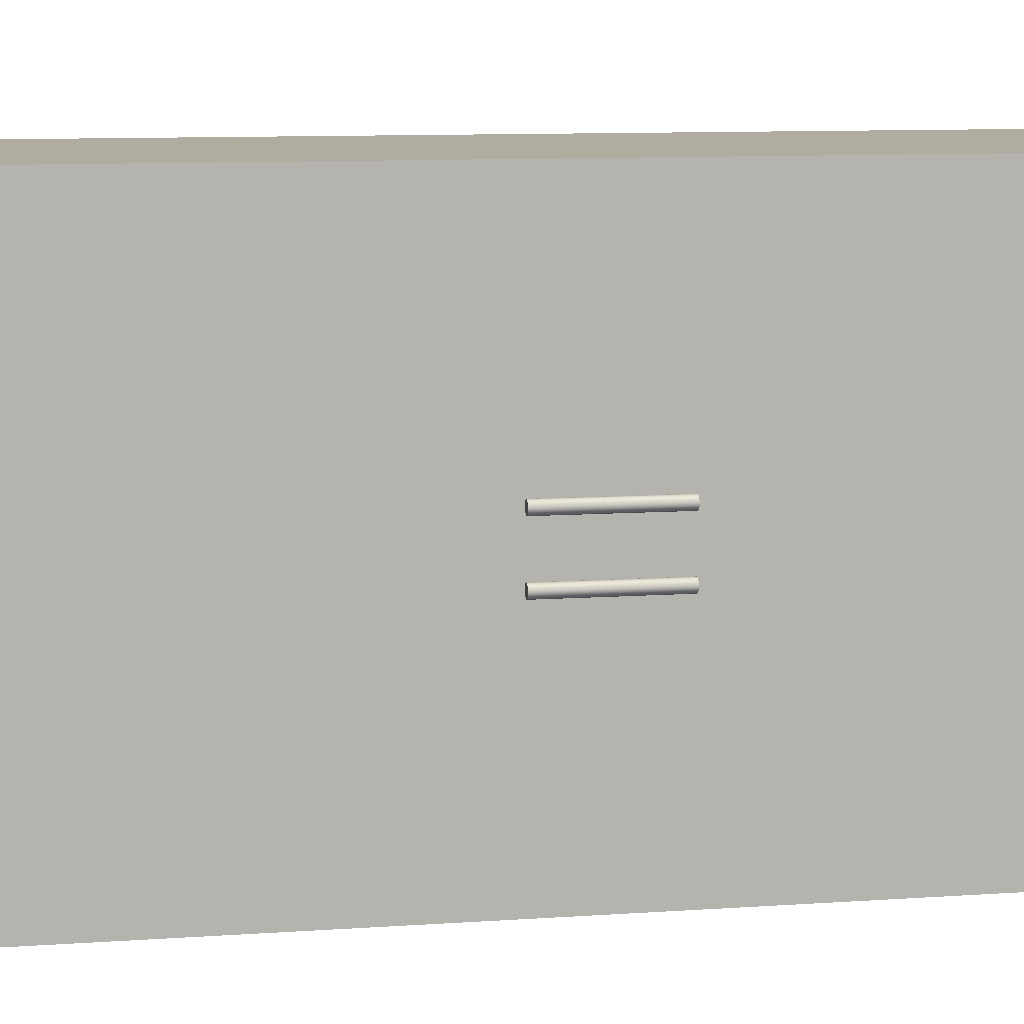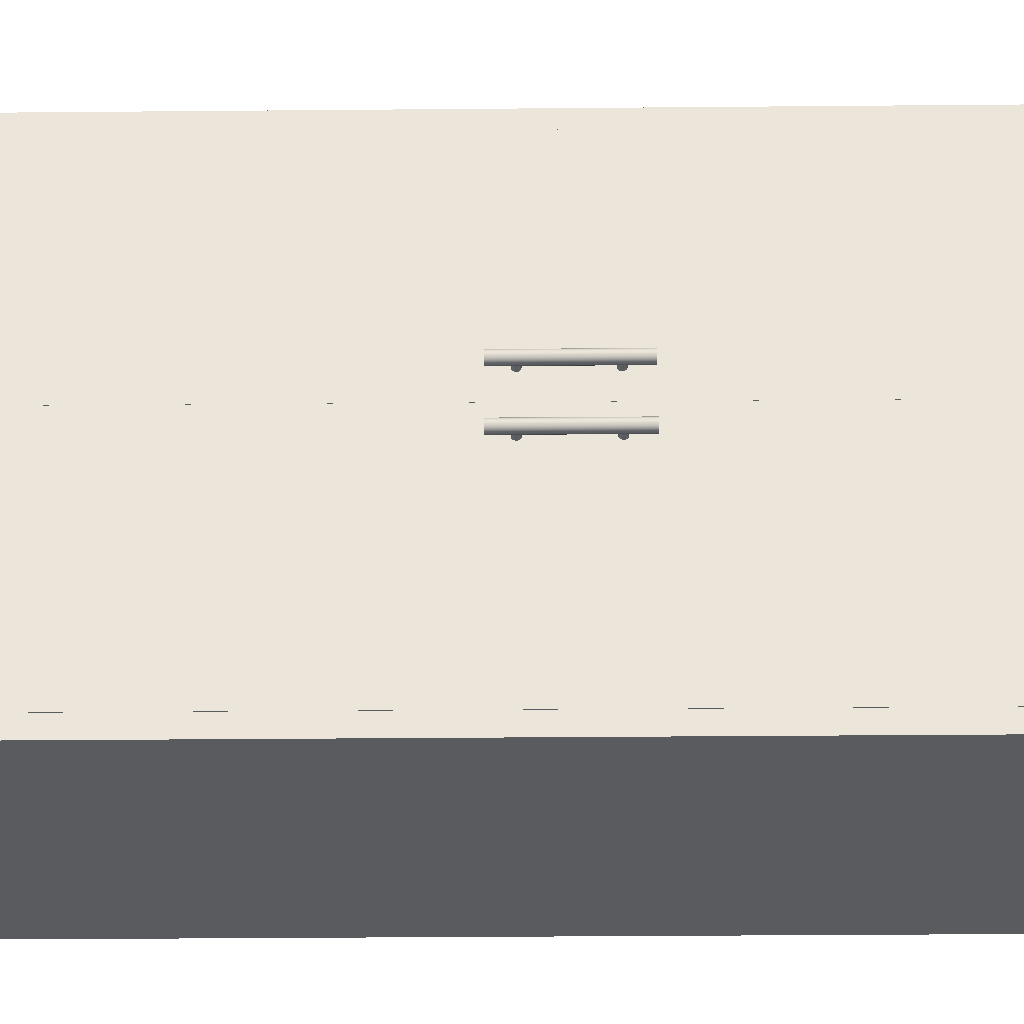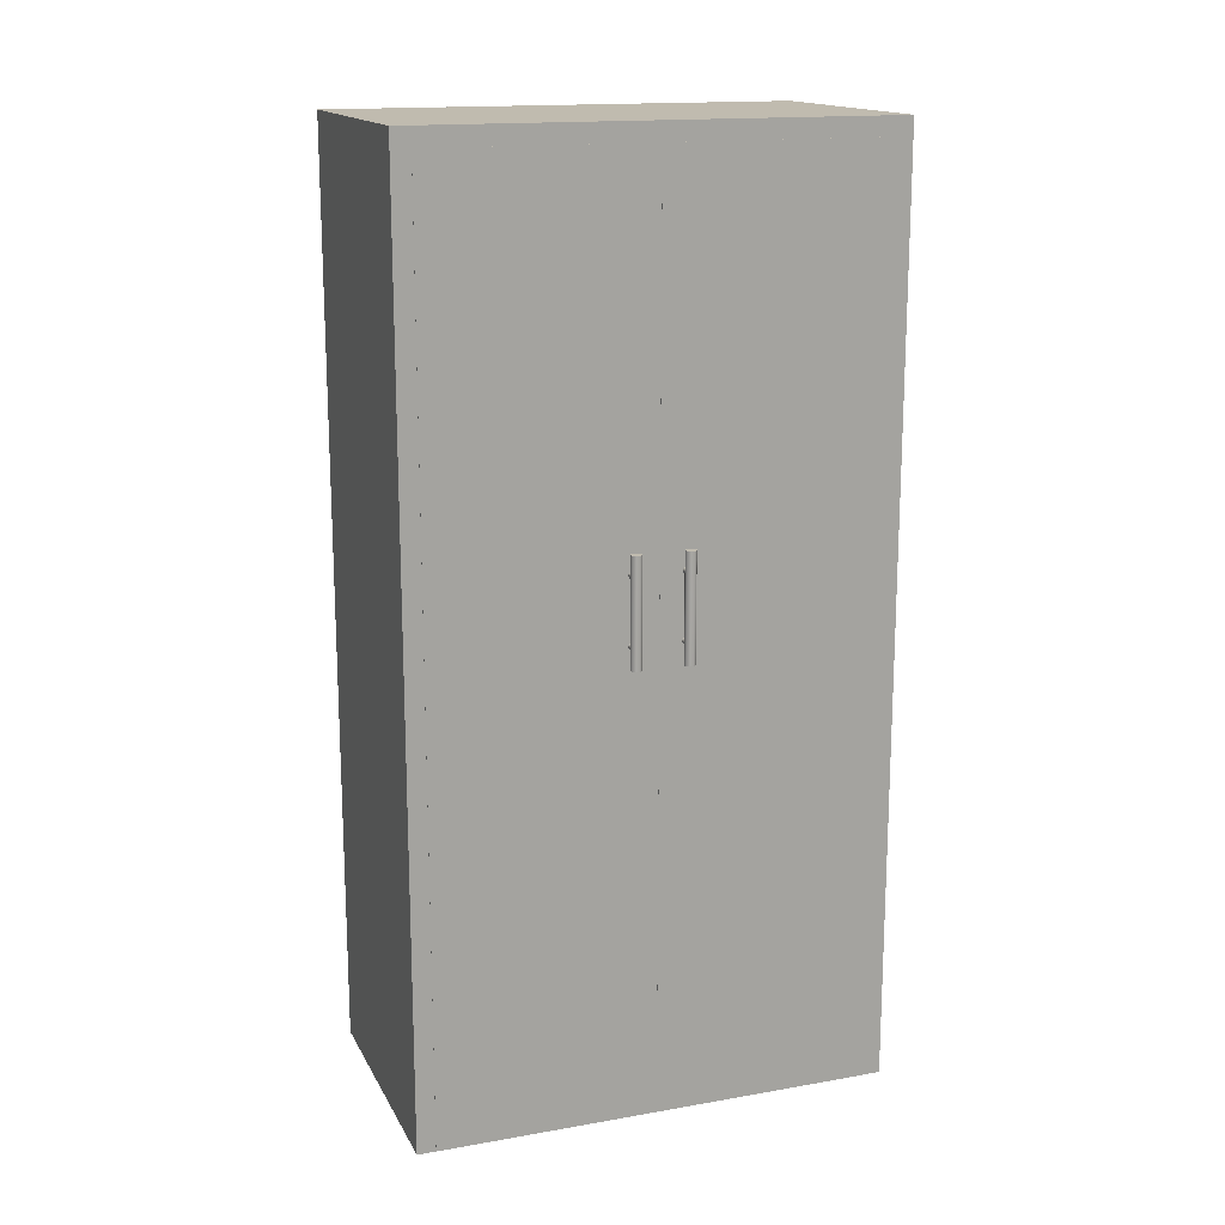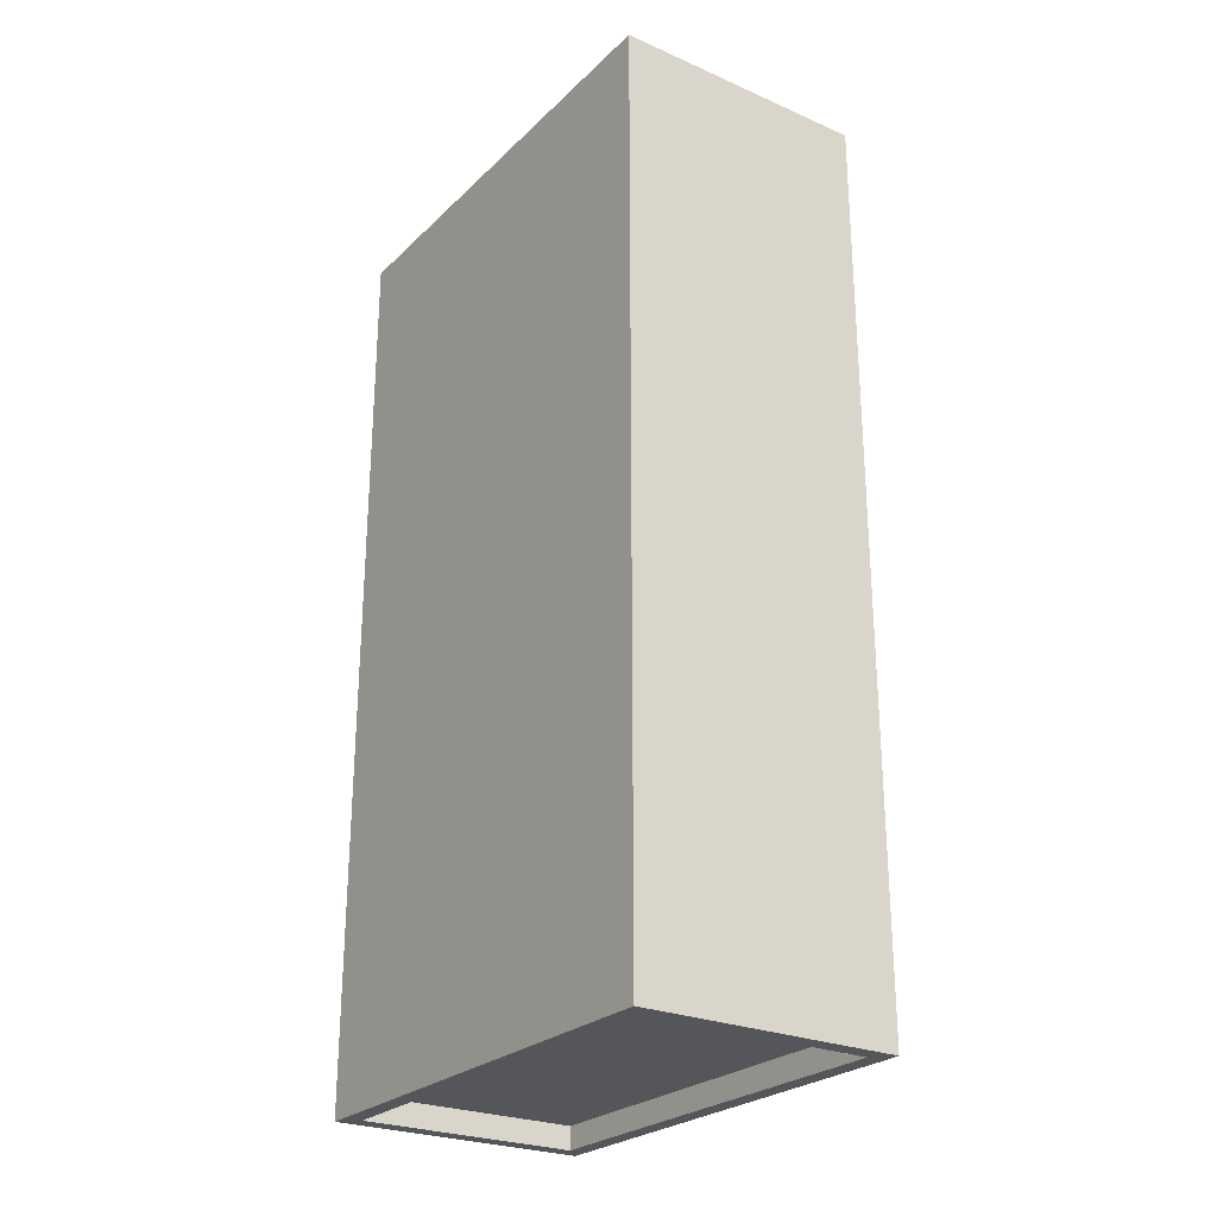
<metadata>
{"format":"obj","ext":"obj","renderer":"f3d","projection":"perspective","resolution":1024,"background":"white","views":[{"elev":9.9,"azim":79.7,"up":"+Z"},{"elev":-33.2,"azim":90.7,"up":"+Z"},{"elev":15.9,"azim":70.1,"up":"+Y"},{"elev":-25.8,"azim":-34.6,"up":"+Y"}]}
</metadata>
<code>
g default
v -0.5 -0.5 0.5
v 0.5 -0.5 0.5
v -0.5 -0.1578 0.5
v 0.5 -0.1578 0.5
v -0.5 -0.1578 -1.544
v 0.5 -0.1578 -1.544
v -0.5 -0.5 -1.544
v 0.5 -0.5 -1.544
g pCube1
f 1 2 4 3
f 3 4 6 5
f 5 6 8 7
f 7 8 2 1
f 2 8 6 4
f 7 1 3 5
g default
v -0.564 -0.6102 0.5862
v 0.5848 -0.6102 0.5862
v -0.564 3.649 0.5862
v 0.5848 3.649 0.5862
v -0.564 3.649 0.5
v 0.5848 3.649 0.5
v -0.564 -0.6102 0.5
v 0.5848 -0.6102 0.5
g pCube2
f 9 10 12 11
f 11 12 14 13
f 13 14 16 15
f 15 16 10 9
f 10 16 14 12
f 15 9 11 13
g default
v -0.564 -0.6102 -1.544
v 0.5848 -0.6102 -1.544
v -0.564 3.649 -1.544
v 0.5848 3.649 -1.544
v -0.564 3.649 -1.63
v 0.5848 3.649 -1.63
v -0.564 -0.6102 -1.63
v 0.5848 -0.6102 -1.63
g pCube3
f 17 18 20 19
f 19 20 22 21
f 21 22 24 23
f 23 24 18 17
f 18 24 22 20
f 23 17 19 21
g default
v -0.65 3.649 0.5862
v 0.5848 3.649 0.5862
v -0.65 3.735 0.5862
v 0.5848 3.735 0.5862
v -0.65 3.735 -1.63
v 0.5848 3.735 -1.63
v -0.65 3.649 -1.63
v 0.5848 3.649 -1.63
g pCube5
f 25 26 28 27
f 27 28 30 29
f 29 30 32 31
f 31 32 26 25
f 26 32 30 28
f 31 25 27 29
g default
v -0.564 -0.6102 0.5862
v -0.564 -0.6102 -1.63
v -0.564 3.649 0.5862
v -0.564 3.649 -1.63
v -0.65 3.649 0.5862
v -0.65 3.649 -1.63
v -0.65 -0.6102 0.5862
v -0.65 -0.6102 -1.63
g pCube6
f 33 34 36 35
f 35 36 38 37
f 37 38 40 39
f 39 40 34 33
f 34 40 38 36
f 39 33 35 37
g default
v 0.586 -0.6102 0.5
v 0.586 -0.6102 -0.522
v 0.586 3.649 0.5
v 0.586 3.649 -0.522
v 0.5 3.649 0.5
v 0.5 3.649 -0.522
v 0.5 -0.6102 0.5
v 0.5 -0.6102 -0.522
g pCube7
f 41 42 44 43
f 43 44 46 45
f 45 46 48 47
f 47 48 42 41
f 42 48 46 44
f 47 41 43 45
g default
v 0.586 -0.6102 -0.5221
v 0.586 -0.6102 -1.544
v 0.586 3.649 -0.5221
v 0.586 3.649 -1.544
v 0.5 3.649 -0.5221
v 0.5 3.649 -1.544
v 0.5 -0.6102 -0.5221
v 0.5 -0.6102 -1.544
g pCube8
f 49 50 52 51
f 51 52 54 53
f 53 54 56 55
f 55 56 50 49
f 50 56 54 52
f 55 49 51 53
g default
v 0.6598 1.49 -0.4062
v 0.6563 1.49 -0.4132
v 0.6507 1.49 -0.4187
v 0.6438 1.49 -0.4223
v 0.636 1.49 -0.4235
v 0.6283 1.49 -0.4223
v 0.6213 1.49 -0.4187
v 0.6158 1.49 -0.4132
v 0.6122 1.49 -0.4062
v 0.611 1.49 -0.3985
v 0.6122 1.49 -0.3908
v 0.6158 1.49 -0.3838
v 0.6213 1.49 -0.3783
v 0.6283 1.49 -0.3747
v 0.636 1.49 -0.3735
v 0.6438 1.49 -0.3747
v 0.6507 1.49 -0.3783
v 0.6563 1.49 -0.3838
v 0.6598 1.49 -0.3908
v 0.661 1.49 -0.3985
v 0.6598 1.99 -0.4062
v 0.6563 1.99 -0.4132
v 0.6507 1.99 -0.4187
v 0.6438 1.99 -0.4223
v 0.636 1.99 -0.4235
v 0.6283 1.99 -0.4223
v 0.6213 1.99 -0.4187
v 0.6158 1.99 -0.4132
v 0.6122 1.99 -0.4062
v 0.611 1.99 -0.3985
v 0.6122 1.99 -0.3908
v 0.6158 1.99 -0.3838
v 0.6213 1.99 -0.3783
v 0.6283 1.99 -0.3747
v 0.636 1.99 -0.3735
v 0.6438 1.99 -0.3747
v 0.6507 1.99 -0.3783
v 0.6563 1.99 -0.3838
v 0.6598 1.99 -0.3908
v 0.661 1.99 -0.3985
v 0.636 1.49 -0.3985
v 0.636 1.99 -0.3985
g pCylinder1
f 57 58 78 77
f 58 59 79 78
f 59 60 80 79
f 60 61 81 80
f 61 62 82 81
f 62 63 83 82
f 63 64 84 83
f 64 65 85 84
f 65 66 86 85
f 66 67 87 86
f 67 68 88 87
f 68 69 89 88
f 69 70 90 89
f 70 71 91 90
f 71 72 92 91
f 72 73 93 92
f 73 74 94 93
f 74 75 95 94
f 75 76 96 95
f 76 57 77 96
f 58 57 97
f 59 58 97
f 60 59 97
f 61 60 97
f 62 61 97
f 63 62 97
f 64 63 97
f 65 64 97
f 66 65 97
f 67 66 97
f 68 67 97
f 69 68 97
f 70 69 97
f 71 70 97
f 72 71 97
f 73 72 97
f 74 73 97
f 75 74 97
f 76 75 97
f 57 76 97
f 77 78 98
f 78 79 98
f 79 80 98
f 80 81 98
f 81 82 98
f 82 83 98
f 83 84 98
f 84 85 98
f 85 86 98
f 86 87 98
f 87 88 98
f 88 89 98
f 89 90 98
f 90 91 98
f 91 92 98
f 92 93 98
f 93 94 98
f 94 95 98
f 95 96 98
f 96 77 98
g default
v 0.5844 1.906 -0.3935
v 0.5844 1.904 -0.389
v 0.5844 1.9 -0.3854
v 0.5844 1.896 -0.3831
v 0.5844 1.891 -0.3823
v 0.5844 1.886 -0.3831
v 0.5844 1.881 -0.3854
v 0.5844 1.878 -0.389
v 0.5844 1.875 -0.3935
v 0.5844 1.874 -0.3985
v 0.5844 1.875 -0.4035
v 0.5844 1.878 -0.408
v 0.5844 1.881 -0.4116
v 0.5844 1.886 -0.4139
v 0.5844 1.891 -0.4147
v 0.5844 1.896 -0.4139
v 0.5844 1.9 -0.4116
v 0.5844 1.904 -0.408
v 0.5844 1.906 -0.4035
v 0.5844 1.907 -0.3985
v 0.6255 1.906 -0.3935
v 0.6255 1.904 -0.389
v 0.6255 1.9 -0.3854
v 0.6255 1.896 -0.3831
v 0.6255 1.891 -0.3823
v 0.6255 1.886 -0.3831
v 0.6255 1.881 -0.3854
v 0.6255 1.878 -0.389
v 0.6255 1.875 -0.3935
v 0.6255 1.874 -0.3985
v 0.6255 1.875 -0.4035
v 0.6255 1.878 -0.408
v 0.6255 1.881 -0.4116
v 0.6255 1.886 -0.4139
v 0.6255 1.891 -0.4147
v 0.6255 1.896 -0.4139
v 0.6255 1.9 -0.4116
v 0.6255 1.904 -0.408
v 0.6255 1.906 -0.4035
v 0.6255 1.907 -0.3985
v 0.5844 1.891 -0.3985
v 0.6255 1.891 -0.3985
g pCylinder2
f 99 100 120 119
f 100 101 121 120
f 101 102 122 121
f 102 103 123 122
f 103 104 124 123
f 104 105 125 124
f 105 106 126 125
f 106 107 127 126
f 107 108 128 127
f 108 109 129 128
f 109 110 130 129
f 110 111 131 130
f 111 112 132 131
f 112 113 133 132
f 113 114 134 133
f 114 115 135 134
f 115 116 136 135
f 116 117 137 136
f 117 118 138 137
f 118 99 119 138
f 100 99 139
f 101 100 139
f 102 101 139
f 103 102 139
f 104 103 139
f 105 104 139
f 106 105 139
f 107 106 139
f 108 107 139
f 109 108 139
f 110 109 139
f 111 110 139
f 112 111 139
f 113 112 139
f 114 113 139
f 115 114 139
f 116 115 139
f 117 116 139
f 118 117 139
f 99 118 139
f 119 120 140
f 120 121 140
f 121 122 140
f 122 123 140
f 123 124 140
f 124 125 140
f 125 126 140
f 126 127 140
f 127 128 140
f 128 129 140
f 129 130 140
f 130 131 140
f 131 132 140
f 132 133 140
f 133 134 140
f 134 135 140
f 135 136 140
f 136 137 140
f 137 138 140
f 138 119 140
g default
v 0.5844 1.597 -0.3935
v 0.5844 1.595 -0.389
v 0.5844 1.591 -0.3854
v 0.5844 1.587 -0.3831
v 0.5844 1.582 -0.3823
v 0.5844 1.577 -0.3831
v 0.5844 1.572 -0.3854
v 0.5844 1.569 -0.389
v 0.5844 1.566 -0.3935
v 0.5844 1.566 -0.3985
v 0.5844 1.566 -0.4035
v 0.5844 1.569 -0.408
v 0.5844 1.572 -0.4116
v 0.5844 1.577 -0.4139
v 0.5844 1.582 -0.4147
v 0.5844 1.587 -0.4139
v 0.5844 1.591 -0.4116
v 0.5844 1.595 -0.408
v 0.5844 1.597 -0.4035
v 0.5844 1.598 -0.3985
v 0.6255 1.597 -0.3935
v 0.6255 1.595 -0.389
v 0.6255 1.591 -0.3854
v 0.6255 1.587 -0.3831
v 0.6255 1.582 -0.3823
v 0.6255 1.577 -0.3831
v 0.6255 1.572 -0.3854
v 0.6255 1.569 -0.389
v 0.6255 1.566 -0.3935
v 0.6255 1.566 -0.3985
v 0.6255 1.566 -0.4035
v 0.6255 1.569 -0.408
v 0.6255 1.572 -0.4116
v 0.6255 1.577 -0.4139
v 0.6255 1.582 -0.4147
v 0.6255 1.587 -0.4139
v 0.6255 1.591 -0.4116
v 0.6255 1.595 -0.408
v 0.6255 1.597 -0.4035
v 0.6255 1.598 -0.3985
v 0.5844 1.582 -0.3985
v 0.6255 1.582 -0.3985
g pCylinder3
f 141 142 162 161
f 142 143 163 162
f 143 144 164 163
f 144 145 165 164
f 145 146 166 165
f 146 147 167 166
f 147 148 168 167
f 148 149 169 168
f 149 150 170 169
f 150 151 171 170
f 151 152 172 171
f 152 153 173 172
f 153 154 174 173
f 154 155 175 174
f 155 156 176 175
f 156 157 177 176
f 157 158 178 177
f 158 159 179 178
f 159 160 180 179
f 160 141 161 180
f 142 141 181
f 143 142 181
f 144 143 181
f 145 144 181
f 146 145 181
f 147 146 181
f 148 147 181
f 149 148 181
f 150 149 181
f 151 150 181
f 152 151 181
f 153 152 181
f 154 153 181
f 155 154 181
f 156 155 181
f 157 156 181
f 158 157 181
f 159 158 181
f 160 159 181
f 141 160 181
f 161 162 182
f 162 163 182
f 163 164 182
f 164 165 182
f 165 166 182
f 166 167 182
f 167 168 182
f 168 169 182
f 169 170 182
f 170 171 182
f 171 172 182
f 172 173 182
f 173 174 182
f 174 175 182
f 175 176 182
f 176 177 182
f 177 178 182
f 178 179 182
f 179 180 182
f 180 161 182
g default
v 0.5844 1.597 -0.636
v 0.5844 1.595 -0.6315
v 0.5844 1.591 -0.6279
v 0.5844 1.587 -0.6256
v 0.5844 1.582 -0.6248
v 0.5844 1.577 -0.6256
v 0.5844 1.572 -0.6279
v 0.5844 1.569 -0.6315
v 0.5844 1.566 -0.636
v 0.5844 1.566 -0.641
v 0.5844 1.566 -0.646
v 0.5844 1.569 -0.6505
v 0.5844 1.572 -0.6541
v 0.5844 1.577 -0.6564
v 0.5844 1.582 -0.6572
v 0.5844 1.587 -0.6564
v 0.5844 1.591 -0.6541
v 0.5844 1.595 -0.6505
v 0.5844 1.597 -0.646
v 0.5844 1.598 -0.641
v 0.6255 1.597 -0.636
v 0.6255 1.595 -0.6315
v 0.6255 1.591 -0.6279
v 0.6255 1.587 -0.6256
v 0.6255 1.582 -0.6248
v 0.6255 1.577 -0.6256
v 0.6255 1.572 -0.6279
v 0.6255 1.569 -0.6315
v 0.6255 1.566 -0.636
v 0.6255 1.566 -0.641
v 0.6255 1.566 -0.646
v 0.6255 1.569 -0.6505
v 0.6255 1.572 -0.6541
v 0.6255 1.577 -0.6564
v 0.6255 1.582 -0.6572
v 0.6255 1.587 -0.6564
v 0.6255 1.591 -0.6541
v 0.6255 1.595 -0.6505
v 0.6255 1.597 -0.646
v 0.6255 1.598 -0.641
v 0.5844 1.582 -0.641
v 0.6255 1.582 -0.641
g pCylinder4
f 183 184 204 203
f 184 185 205 204
f 185 186 206 205
f 186 187 207 206
f 187 188 208 207
f 188 189 209 208
f 189 190 210 209
f 190 191 211 210
f 191 192 212 211
f 192 193 213 212
f 193 194 214 213
f 194 195 215 214
f 195 196 216 215
f 196 197 217 216
f 197 198 218 217
f 198 199 219 218
f 199 200 220 219
f 200 201 221 220
f 201 202 222 221
f 202 183 203 222
f 184 183 223
f 185 184 223
f 186 185 223
f 187 186 223
f 188 187 223
f 189 188 223
f 190 189 223
f 191 190 223
f 192 191 223
f 193 192 223
f 194 193 223
f 195 194 223
f 196 195 223
f 197 196 223
f 198 197 223
f 199 198 223
f 200 199 223
f 201 200 223
f 202 201 223
f 183 202 223
f 203 204 224
f 204 205 224
f 205 206 224
f 206 207 224
f 207 208 224
f 208 209 224
f 209 210 224
f 210 211 224
f 211 212 224
f 212 213 224
f 213 214 224
f 214 215 224
f 215 216 224
f 216 217 224
f 217 218 224
f 218 219 224
f 219 220 224
f 220 221 224
f 221 222 224
f 222 203 224
g default
v 0.5844 1.906 -0.636
v 0.5844 1.904 -0.6315
v 0.5844 1.9 -0.6279
v 0.5844 1.896 -0.6256
v 0.5844 1.891 -0.6248
v 0.5844 1.886 -0.6256
v 0.5844 1.881 -0.6279
v 0.5844 1.878 -0.6315
v 0.5844 1.875 -0.636
v 0.5844 1.874 -0.641
v 0.5844 1.875 -0.646
v 0.5844 1.878 -0.6505
v 0.5844 1.881 -0.6541
v 0.5844 1.886 -0.6564
v 0.5844 1.891 -0.6572
v 0.5844 1.896 -0.6564
v 0.5844 1.9 -0.6541
v 0.5844 1.904 -0.6505
v 0.5844 1.906 -0.646
v 0.5844 1.907 -0.641
v 0.6255 1.906 -0.636
v 0.6255 1.904 -0.6315
v 0.6255 1.9 -0.6279
v 0.6255 1.896 -0.6256
v 0.6255 1.891 -0.6248
v 0.6255 1.886 -0.6256
v 0.6255 1.881 -0.6279
v 0.6255 1.878 -0.6315
v 0.6255 1.875 -0.636
v 0.6255 1.874 -0.641
v 0.6255 1.875 -0.646
v 0.6255 1.878 -0.6505
v 0.6255 1.881 -0.6541
v 0.6255 1.886 -0.6564
v 0.6255 1.891 -0.6572
v 0.6255 1.896 -0.6564
v 0.6255 1.9 -0.6541
v 0.6255 1.904 -0.6505
v 0.6255 1.906 -0.646
v 0.6255 1.907 -0.641
v 0.5844 1.891 -0.641
v 0.6255 1.891 -0.641
g pCylinder5
f 225 226 246 245
f 226 227 247 246
f 227 228 248 247
f 228 229 249 248
f 229 230 250 249
f 230 231 251 250
f 231 232 252 251
f 232 233 253 252
f 233 234 254 253
f 234 235 255 254
f 235 236 256 255
f 236 237 257 256
f 237 238 258 257
f 238 239 259 258
f 239 240 260 259
f 240 241 261 260
f 241 242 262 261
f 242 243 263 262
f 243 244 264 263
f 244 225 245 264
f 226 225 265
f 227 226 265
f 228 227 265
f 229 228 265
f 230 229 265
f 231 230 265
f 232 231 265
f 233 232 265
f 234 233 265
f 235 234 265
f 236 235 265
f 237 236 265
f 238 237 265
f 239 238 265
f 240 239 265
f 241 240 265
f 242 241 265
f 243 242 265
f 244 243 265
f 225 244 265
f 245 246 266
f 246 247 266
f 247 248 266
f 248 249 266
f 249 250 266
f 250 251 266
f 251 252 266
f 252 253 266
f 253 254 266
f 254 255 266
f 255 256 266
f 256 257 266
f 257 258 266
f 258 259 266
f 259 260 266
f 260 261 266
f 261 262 266
f 262 263 266
f 263 264 266
f 264 245 266
g default
v 0.6598 1.49 -0.6488
v 0.6563 1.49 -0.6557
v 0.6507 1.49 -0.6613
v 0.6438 1.49 -0.6648
v 0.636 1.49 -0.666
v 0.6283 1.49 -0.6648
v 0.6213 1.49 -0.6613
v 0.6158 1.49 -0.6557
v 0.6122 1.49 -0.6488
v 0.611 1.49 -0.641
v 0.6122 1.49 -0.6333
v 0.6158 1.49 -0.6263
v 0.6213 1.49 -0.6208
v 0.6283 1.49 -0.6172
v 0.636 1.49 -0.616
v 0.6438 1.49 -0.6172
v 0.6507 1.49 -0.6208
v 0.6563 1.49 -0.6263
v 0.6598 1.49 -0.6333
v 0.661 1.49 -0.641
v 0.6598 1.99 -0.6488
v 0.6563 1.99 -0.6557
v 0.6507 1.99 -0.6613
v 0.6438 1.99 -0.6648
v 0.636 1.99 -0.666
v 0.6283 1.99 -0.6648
v 0.6213 1.99 -0.6613
v 0.6158 1.99 -0.6557
v 0.6122 1.99 -0.6488
v 0.611 1.99 -0.641
v 0.6122 1.99 -0.6333
v 0.6158 1.99 -0.6263
v 0.6213 1.99 -0.6208
v 0.6283 1.99 -0.6172
v 0.636 1.99 -0.616
v 0.6438 1.99 -0.6172
v 0.6507 1.99 -0.6208
v 0.6563 1.99 -0.6263
v 0.6598 1.99 -0.6333
v 0.661 1.99 -0.641
v 0.636 1.49 -0.641
v 0.636 1.99 -0.641
g pCylinder6
f 267 268 288 287
f 268 269 289 288
f 269 270 290 289
f 270 271 291 290
f 271 272 292 291
f 272 273 293 292
f 273 274 294 293
f 274 275 295 294
f 275 276 296 295
f 276 277 297 296
f 277 278 298 297
f 278 279 299 298
f 279 280 300 299
f 280 281 301 300
f 281 282 302 301
f 282 283 303 302
f 283 284 304 303
f 284 285 305 304
f 285 286 306 305
f 286 267 287 306
f 268 267 307
f 269 268 307
f 270 269 307
f 271 270 307
f 272 271 307
f 273 272 307
f 274 273 307
f 275 274 307
f 276 275 307
f 277 276 307
f 278 277 307
f 279 278 307
f 280 279 307
f 281 280 307
f 282 281 307
f 283 282 307
f 284 283 307
f 285 284 307
f 286 285 307
f 267 286 307
f 287 288 308
f 288 289 308
f 289 290 308
f 290 291 308
f 291 292 308
f 292 293 308
f 293 294 308
f 294 295 308
f 295 296 308
f 296 297 308
f 297 298 308
f 298 299 308
f 299 300 308
f 300 301 308
f 301 302 308
f 302 303 308
f 303 304 308
f 304 305 308
f 305 306 308
f 306 287 308
g default
v -0.5 3.047 0.5
v 0.5 3.047 0.5
v -0.5 3.118 0.5
v 0.5 3.118 0.5
v -0.5 3.118 -1.544
v 0.5 3.118 -1.544
v -0.5 3.047 -1.544
v 0.5 3.047 -1.544
g pCube9
f 309 310 312 311
f 311 312 314 313
f 313 314 316 315
f 315 316 310 309
f 310 316 314 312
f 315 309 311 313

</code>
